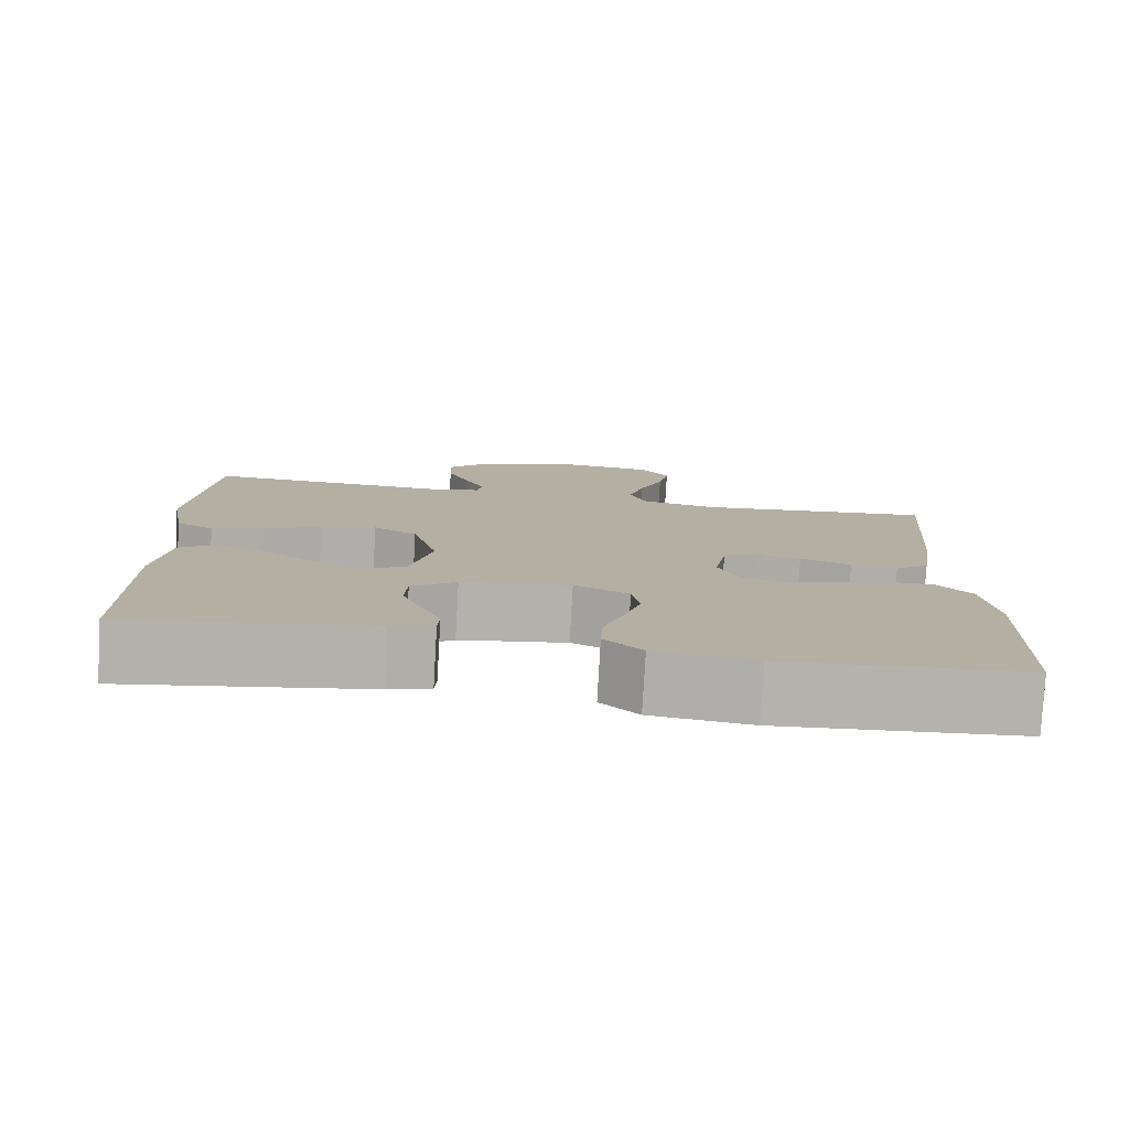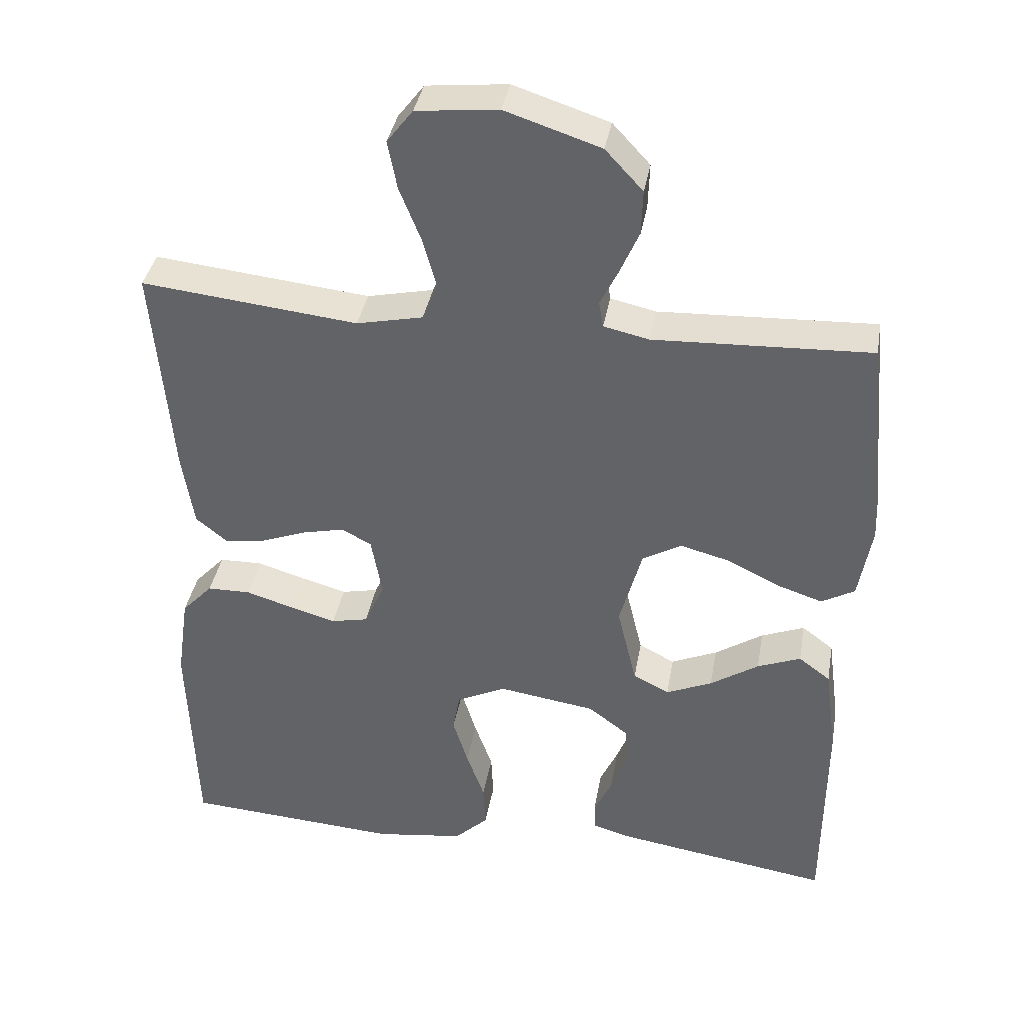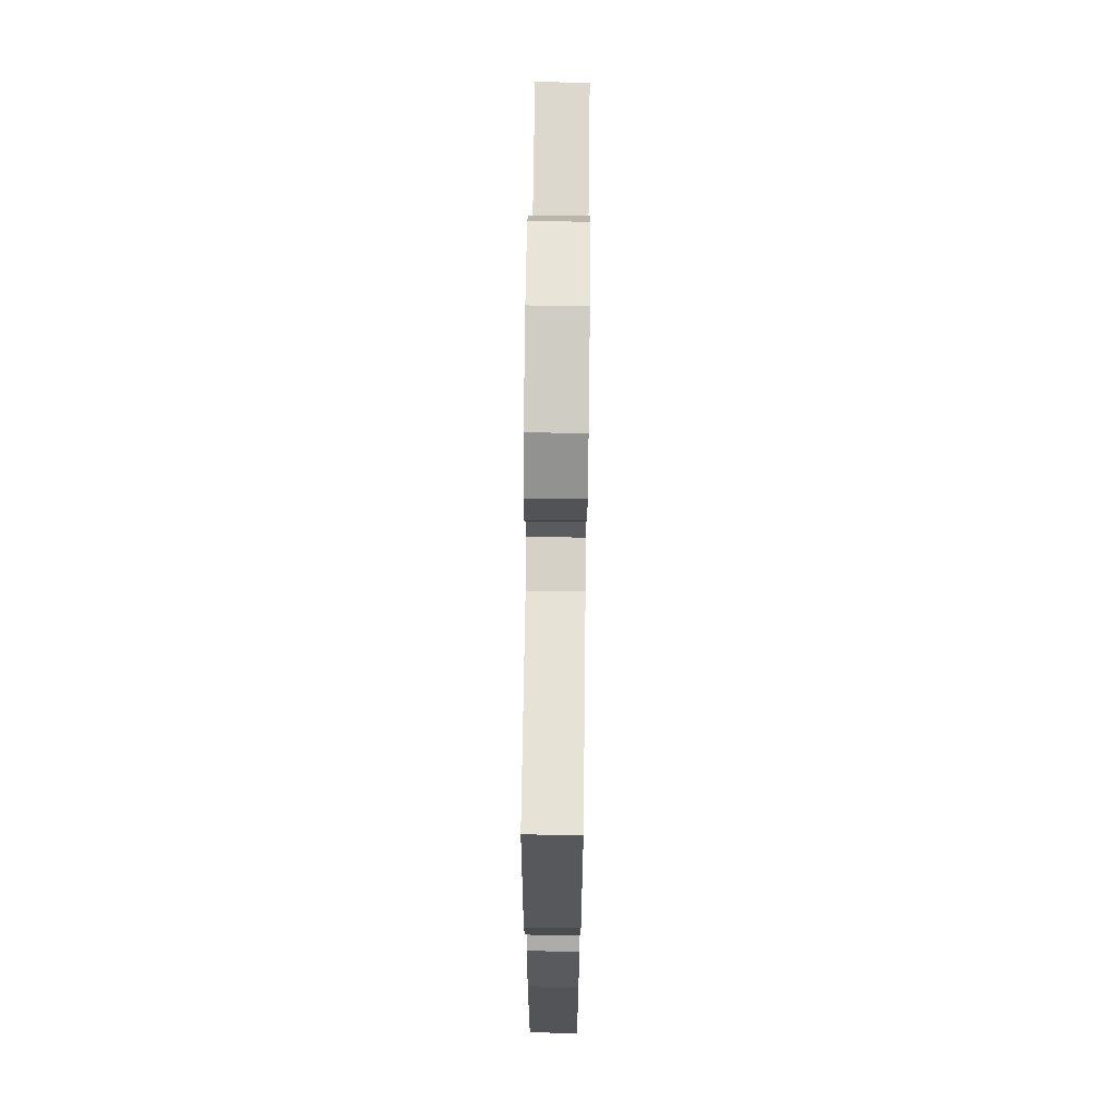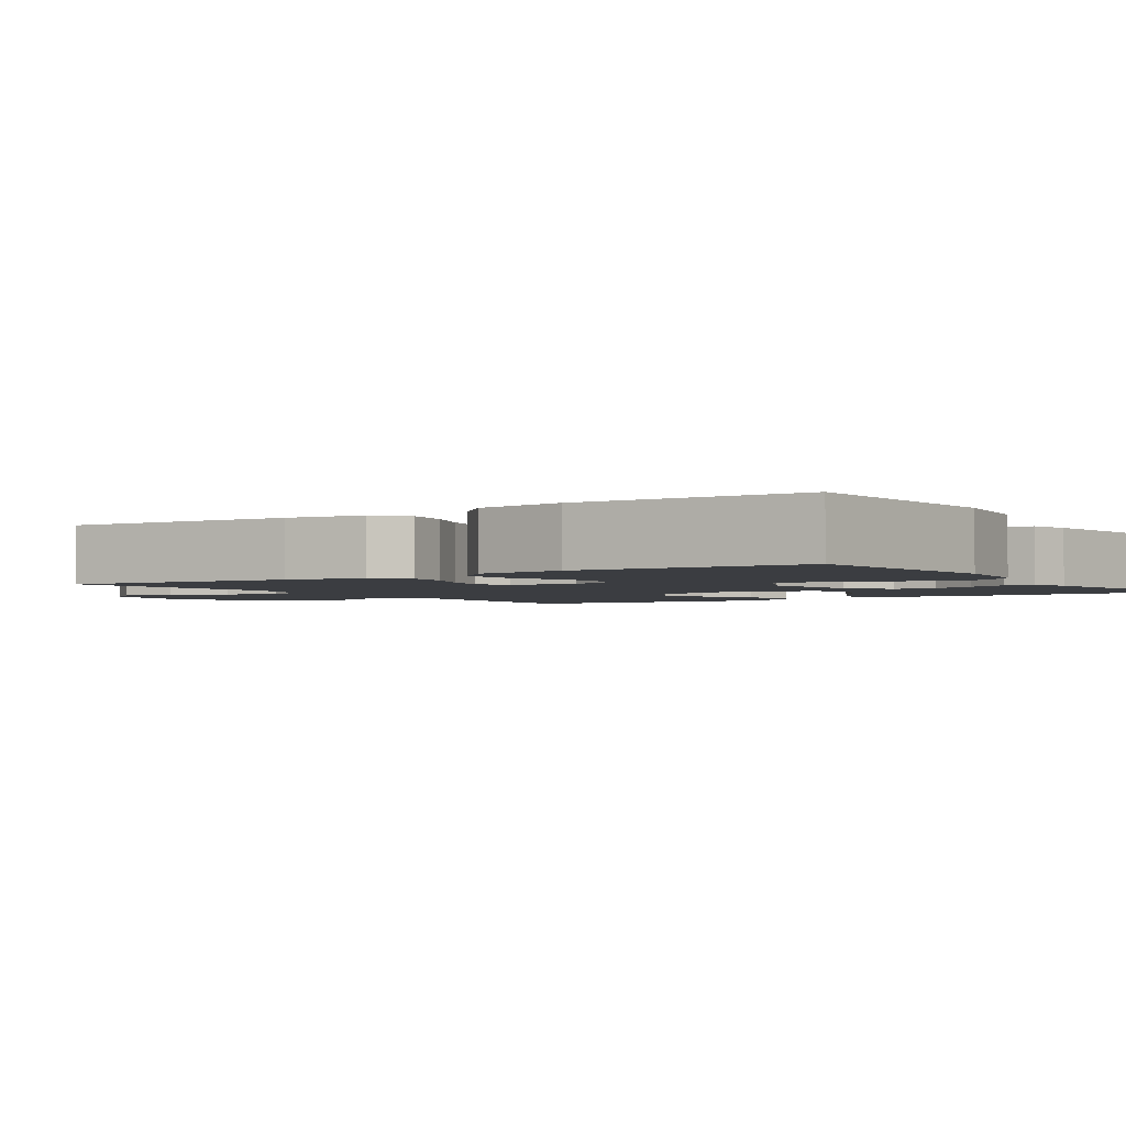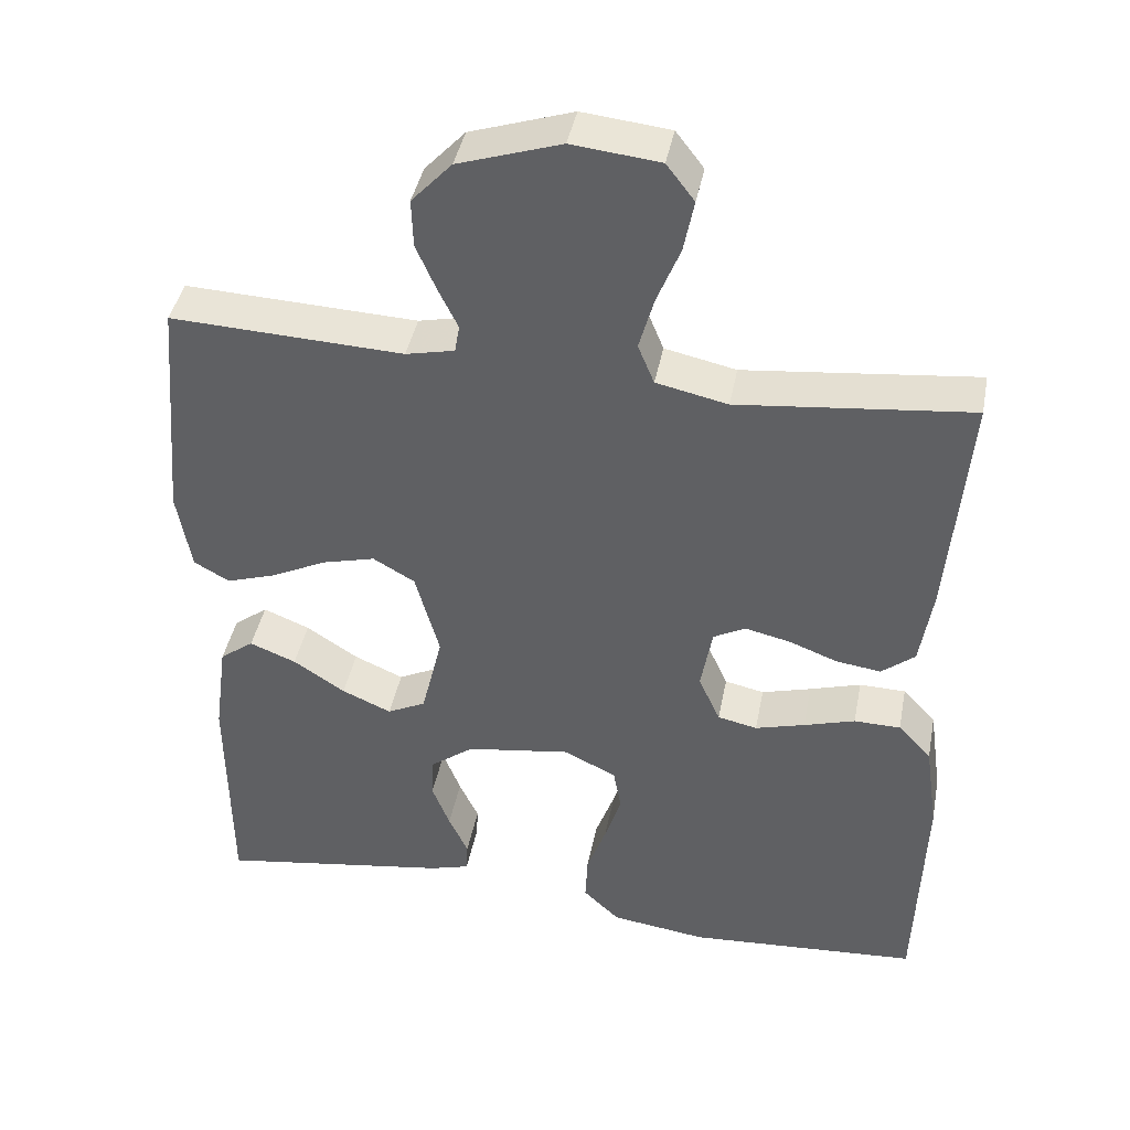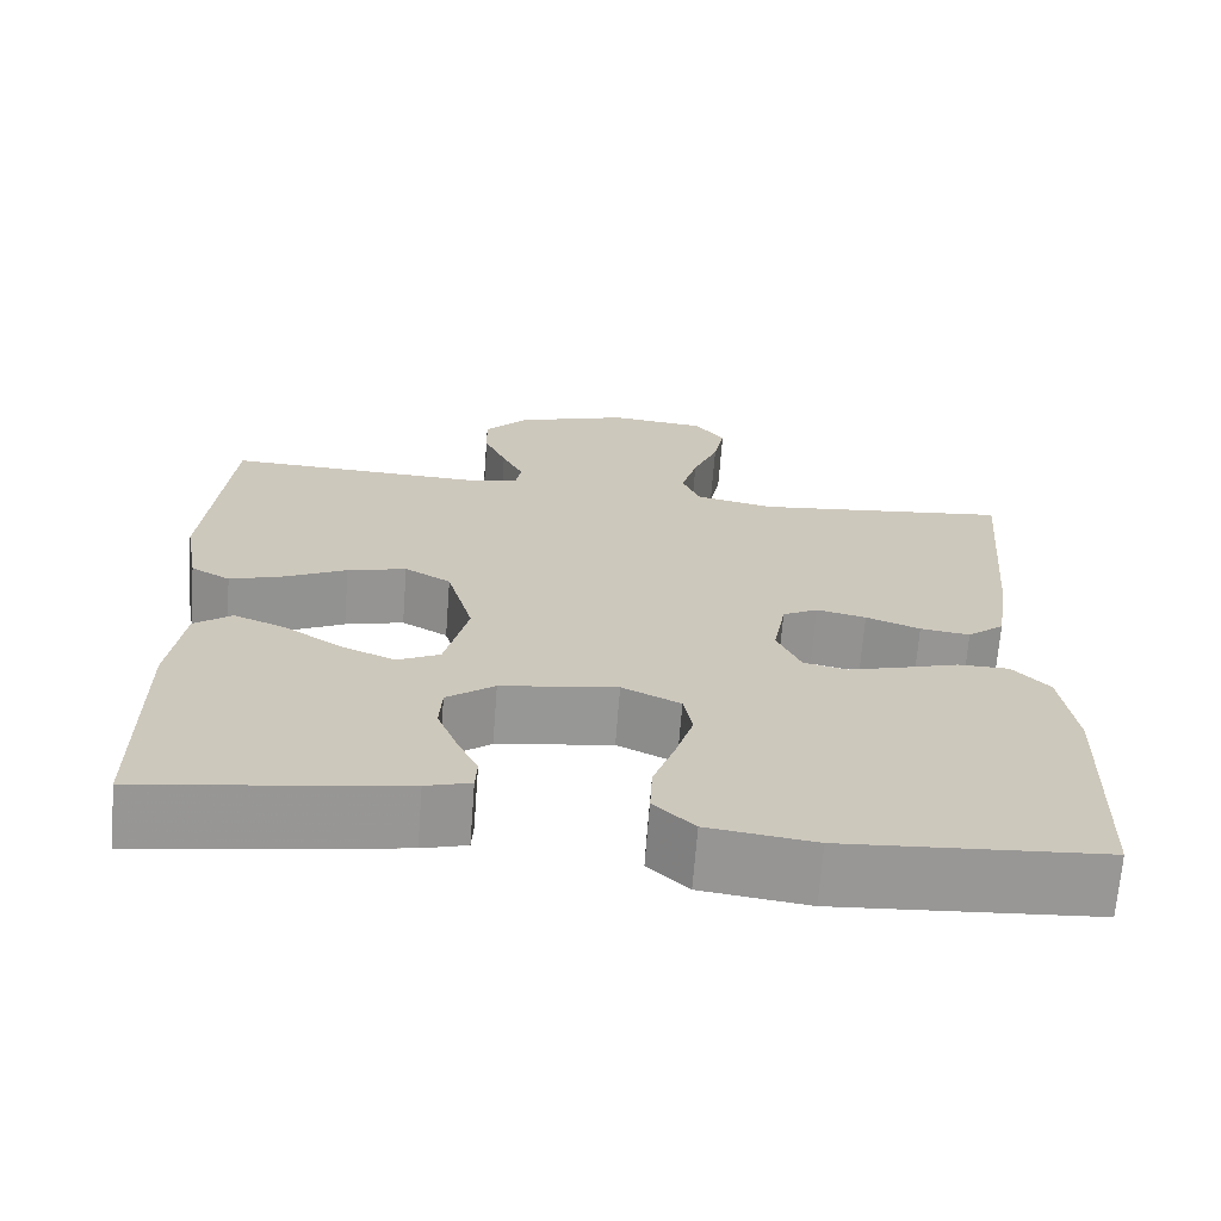
<metadata>
{"format":"obj","ext":"obj","renderer":"f3d","projection":"perspective","resolution":1024,"background":"white","views":[{"elev":-79.3,"azim":-3.3,"up":"+Z"},{"elev":37.8,"azim":-170.1,"up":"+Z"},{"elev":66.5,"azim":-89.3,"up":"+Z"},{"elev":-2.5,"azim":123.7,"up":"+Y"},{"elev":41.6,"azim":10.9,"up":"+Z"},{"elev":-68.3,"azim":-4.4,"up":"+Z"}]}
</metadata>
<code>
v 0.5 0.07 0.5
v 0.475 0.07 0.2
v 0.459 0.07 0.096
v 0.416 0.07 0.061
v 0.358 0.07 0.069
v 0.295 0.07 0.093
v 0.237 0.07 0.106
v 0.196 0.07 0.084
v 0.181 0.07 0
v 0.209 0.07 -0.062
v 0.26 0.07 -0.073
v 0.324 0.07 -0.055
v 0.39 0.07 -0.035
v 0.45 0.07 -0.036
v 0.493 0.07 -0.082
v 0.51 0.07 -0.2
v 0.5 0.07 -0.5
v 0.2 0.07 -0.52
v 0.076 0.07 -0.503
v 0.029 0.07 -0.458
v 0.032 0.07 -0.396
v 0.057 0.07 -0.326
v 0.078 0.07 -0.258
v 0.068 0.07 -0.203
v 0 0.07 -0.17
v -0.135 0.07 -0.19
v -0.191 0.07 -0.232
v -0.194 0.07 -0.287
v -0.171 0.07 -0.346
v -0.146 0.07 -0.4
v -0.148 0.07 -0.439
v -0.2 0.07 -0.454
v -0.5 0.07 -0.5
v -0.502 0.07 -0.2
v -0.485 0.07 -0.075
v -0.441 0.07 -0.042
v -0.381 0.07 -0.066
v -0.314 0.07 -0.11
v -0.25 0.07 -0.138
v -0.2 0.07 -0.113
v -0.173 0.07 0
v -0.204 0.07 0.113
v -0.258 0.07 0.144
v -0.327 0.07 0.126
v -0.398 0.07 0.091
v -0.462 0.07 0.07
v -0.508 0.07 0.096
v -0.526 0.07 0.2
v -0.5 0.07 0.5
v -0.2 0.07 0.487
v -0.137 0.07 0.501
v -0.131 0.07 0.537
v -0.156 0.07 0.588
v -0.182 0.07 0.648
v -0.184 0.07 0.71
v -0.132 0.07 0.766
v 0 0.07 0.809
v 0.113 0.07 0.797
v 0.149 0.07 0.75
v 0.136 0.07 0.683
v 0.106 0.07 0.608
v 0.087 0.07 0.539
v 0.108 0.07 0.488
v 0.2 0.07 0.468
v 0.5 0 0.5
v 0.475 0 0.2
v 0.459 0 0.096
v 0.416 0 0.061
v 0.358 0 0.069
v 0.295 0 0.093
v 0.237 0 0.106
v 0.196 0 0.084
v 0.181 0 0
v 0.209 0 -0.062
v 0.26 0 -0.073
v 0.324 0 -0.055
v 0.39 0 -0.035
v 0.45 0 -0.036
v 0.493 0 -0.082
v 0.51 0 -0.2
v 0.5 0 -0.5
v 0.2 0 -0.52
v 0.076 0 -0.503
v 0.029 0 -0.458
v 0.032 0 -0.396
v 0.057 0 -0.326
v 0.078 0 -0.258
v 0.068 0 -0.203
v 0 0 -0.17
v -0.135 0 -0.19
v -0.191 0 -0.232
v -0.194 0 -0.287
v -0.171 0 -0.346
v -0.146 0 -0.4
v -0.148 0 -0.439
v -0.2 0 -0.454
v -0.5 0 -0.5
v -0.502 0 -0.2
v -0.485 0 -0.075
v -0.441 0 -0.042
v -0.381 0 -0.066
v -0.314 0 -0.11
v -0.25 0 -0.138
v -0.2 0 -0.113
v -0.173 0 0
v -0.204 0 0.113
v -0.258 0 0.144
v -0.327 0 0.126
v -0.398 0 0.091
v -0.462 0 0.07
v -0.508 0 0.096
v -0.526 0 0.2
v -0.5 0 0.5
v -0.2 0 0.487
v -0.137 0 0.501
v -0.131 0 0.537
v -0.156 0 0.588
v -0.182 0 0.648
v -0.184 0 0.71
v -0.132 0 0.766
v 0 0 0.809
v 0.113 0 0.797
v 0.149 0 0.75
v 0.136 0 0.683
v 0.106 0 0.608
v 0.087 0 0.539
v 0.108 0 0.488
v 0.2 0 0.468
f 58 59 60 61
f 58 61 62
f 57 58 62
f 56 57 62
f 55 56 62 63
f 52 53 54 55
f 47 48 49 50
f 47 50 51
f 44 45 46 47
f 43 44 47 51
f 42 43 51
f 41 42 51
f 35 36 37 38
f 35 38 39
f 34 35 39
f 33 34 39
f 32 33 39 40
f 29 30 31 32
f 28 29 32
f 19 20 21 22
f 19 22 23
f 18 19 23
f 17 18 23 24
f 15 16 17 24
f 12 13 14 15
f 11 12 15 24
f 3 4 5 6
f 3 6 7
f 64 1 2 3
f 63 64 3 7
f 52 55 63 7
f 41 51 52 7
f 28 32 40
f 27 28 40
f 26 27 40 41
f 25 26 41
f 10 11 24 25
f 9 10 25 41
f 8 9 41
f 7 8 41
f 125 124 123 122
f 126 125 122
f 126 122 121
f 126 121 120
f 127 126 120 119
f 119 118 117 116
f 114 113 112 111
f 115 114 111
f 111 110 109 108
f 115 111 108 107
f 115 107 106
f 115 106 105
f 102 101 100 99
f 103 102 99
f 103 99 98
f 103 98 97
f 104 103 97 96
f 96 95 94 93
f 96 93 92
f 86 85 84 83
f 87 86 83
f 87 83 82
f 88 87 82 81
f 88 81 80 79
f 79 78 77 76
f 88 79 76 75
f 70 69 68 67
f 71 70 67
f 67 66 65 128
f 71 67 128 127
f 71 127 119 116
f 71 116 115 105
f 104 96 92
f 104 92 91
f 105 104 91 90
f 105 90 89
f 89 88 75 74
f 105 89 74 73
f 105 73 72
f 105 72 71
f 1 65 66 2
f 2 66 67 3
f 3 67 68 4
f 4 68 69 5
f 5 69 70 6
f 6 70 71 7
f 7 71 72 8
f 8 72 73 9
f 9 73 74 10
f 10 74 75 11
f 11 75 76 12
f 12 76 77 13
f 13 77 78 14
f 14 78 79 15
f 15 79 80 16
f 16 80 81 17
f 17 81 82 18
f 18 82 83 19
f 19 83 84 20
f 20 84 85 21
f 21 85 86 22
f 22 86 87 23
f 23 87 88 24
f 24 88 89 25
f 25 89 90 26
f 26 90 91 27
f 27 91 92 28
f 28 92 93 29
f 29 93 94 30
f 30 94 95 31
f 31 95 96 32
f 32 96 97 33
f 33 97 98 34
f 34 98 99 35
f 35 99 100 36
f 36 100 101 37
f 37 101 102 38
f 38 102 103 39
f 39 103 104 40
f 40 104 105 41
f 41 105 106 42
f 42 106 107 43
f 43 107 108 44
f 44 108 109 45
f 45 109 110 46
f 46 110 111 47
f 47 111 112 48
f 48 112 113 49
f 49 113 114 50
f 50 114 115 51
f 51 115 116 52
f 52 116 117 53
f 53 117 118 54
f 54 118 119 55
f 55 119 120 56
f 56 120 121 57
f 57 121 122 58
f 58 122 123 59
f 59 123 124 60
f 60 124 125 61
f 61 125 126 62
f 62 126 127 63
f 63 127 128 64
f 64 128 65 1

</code>
